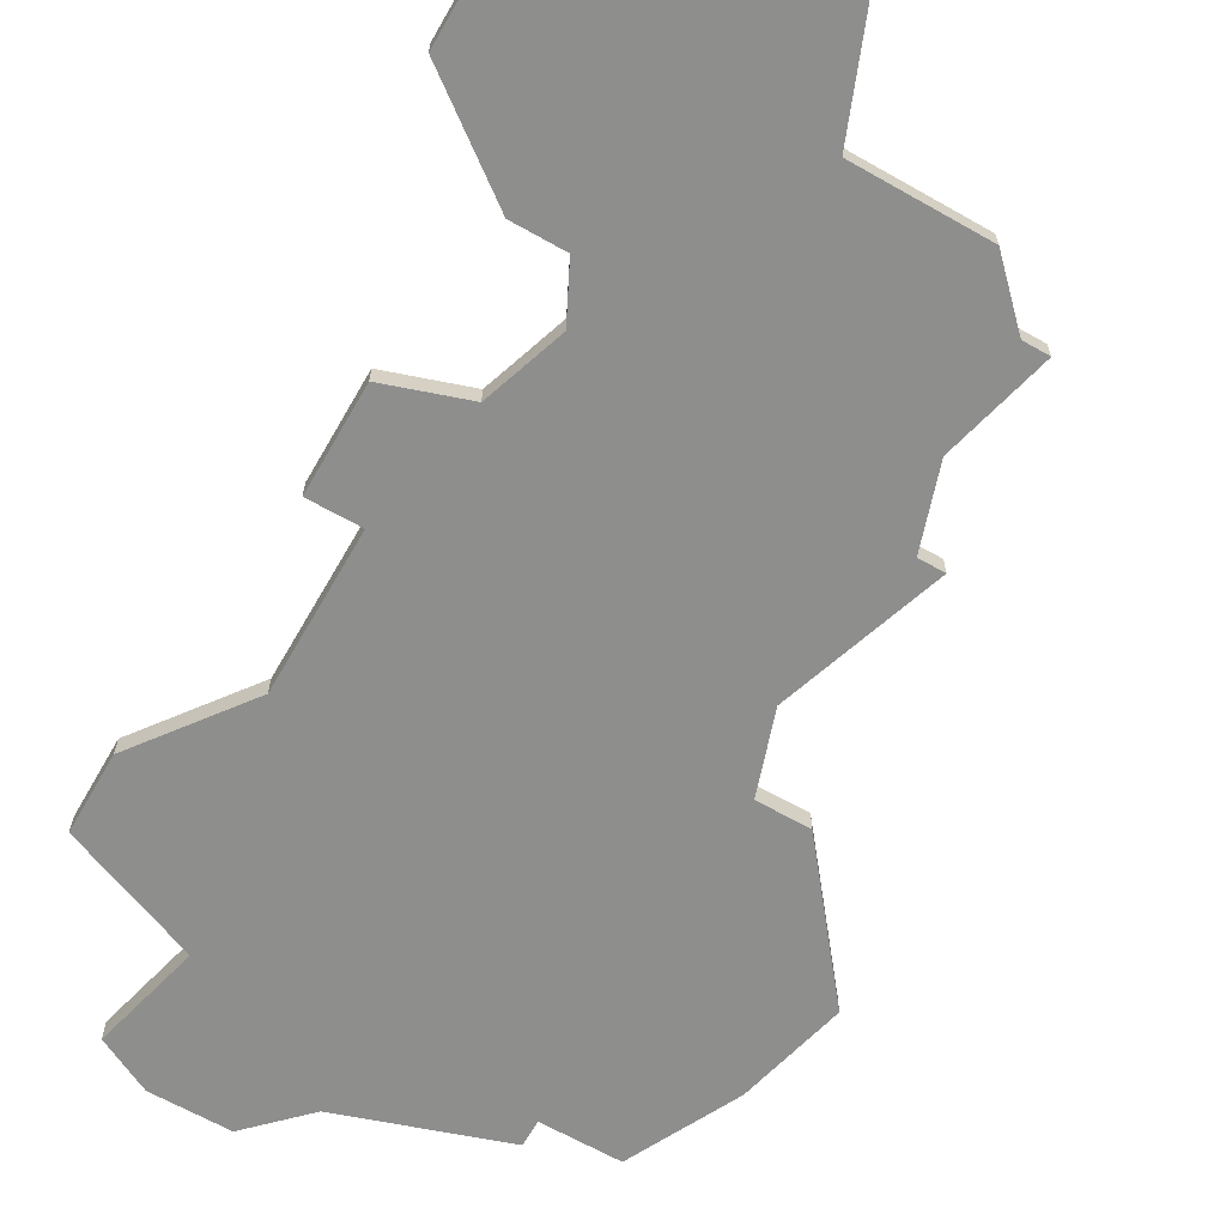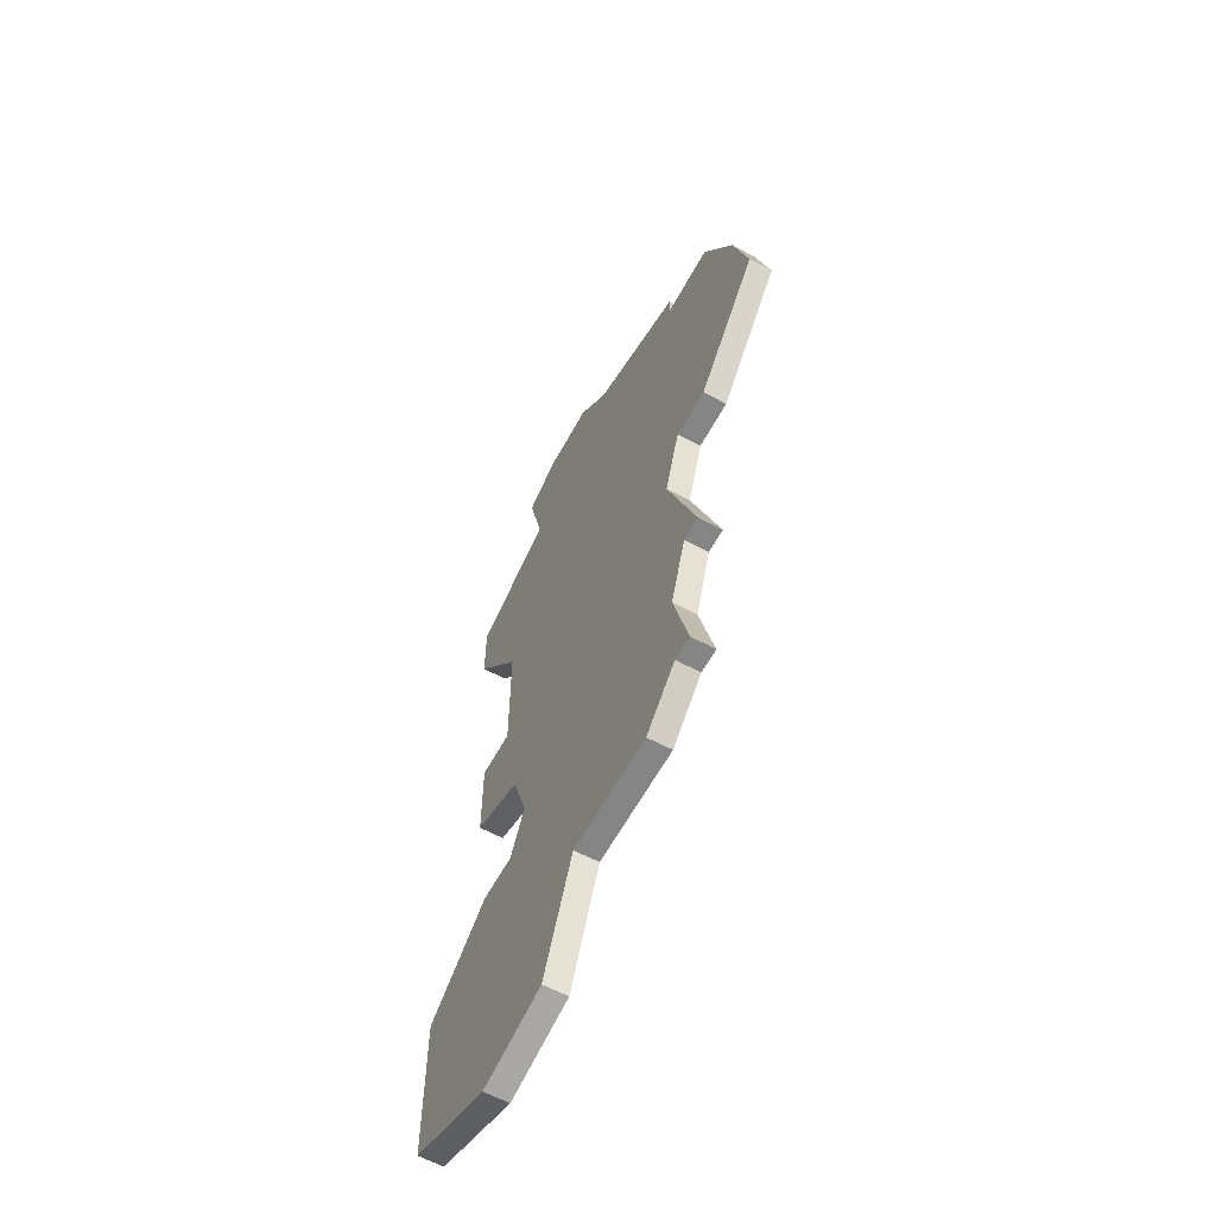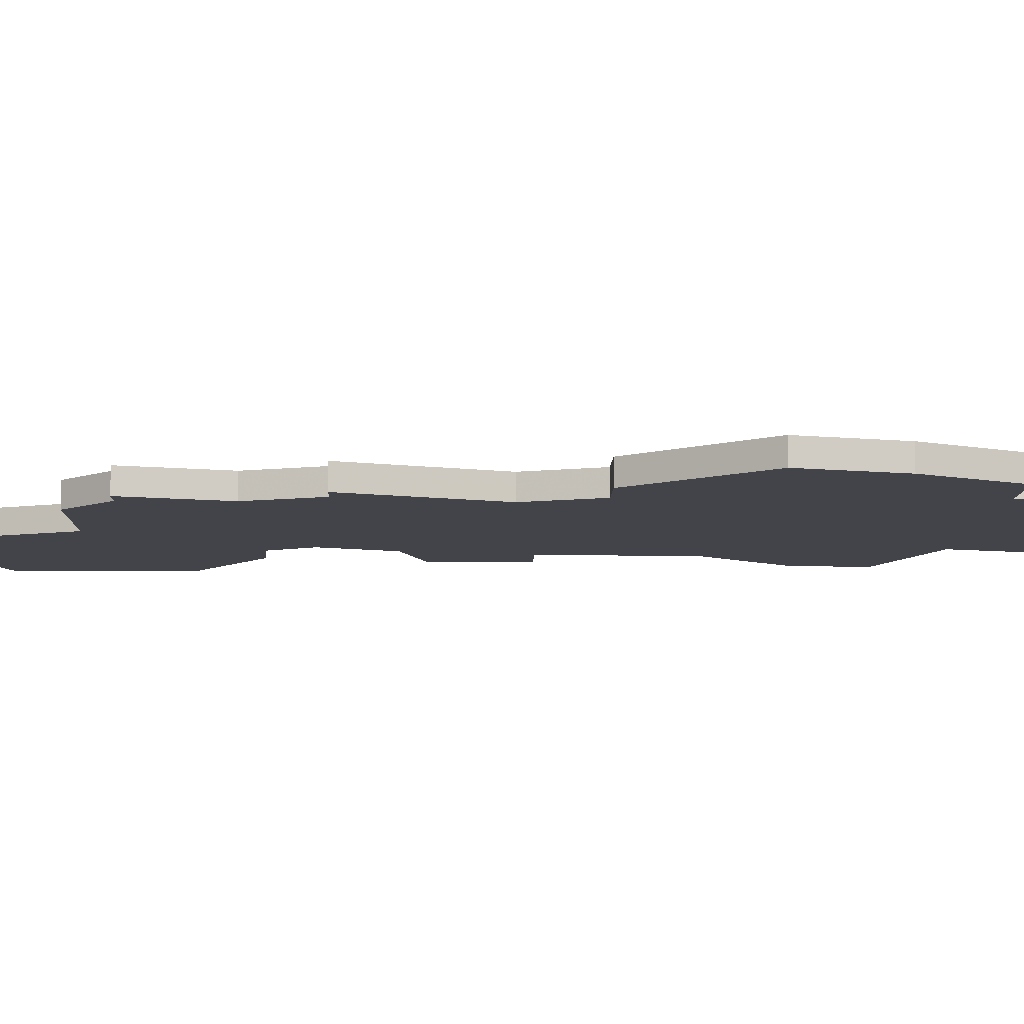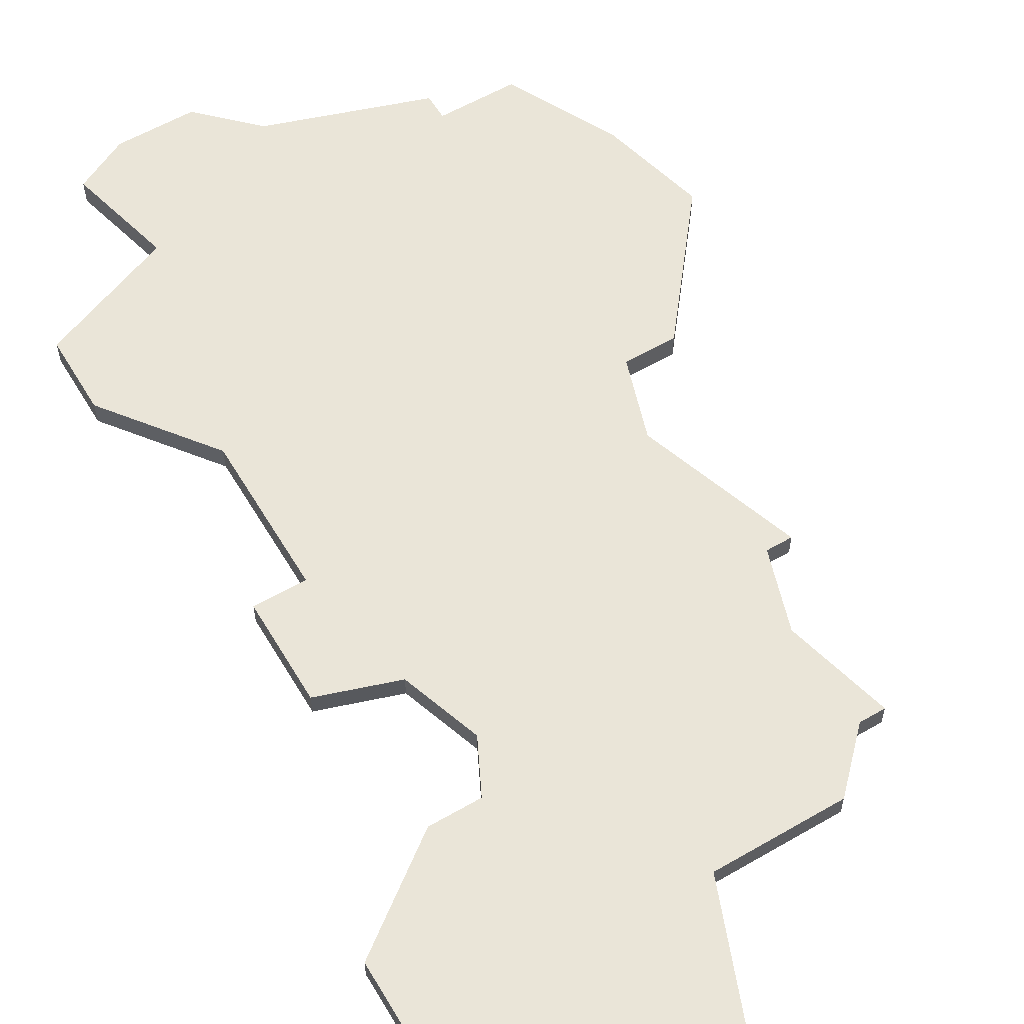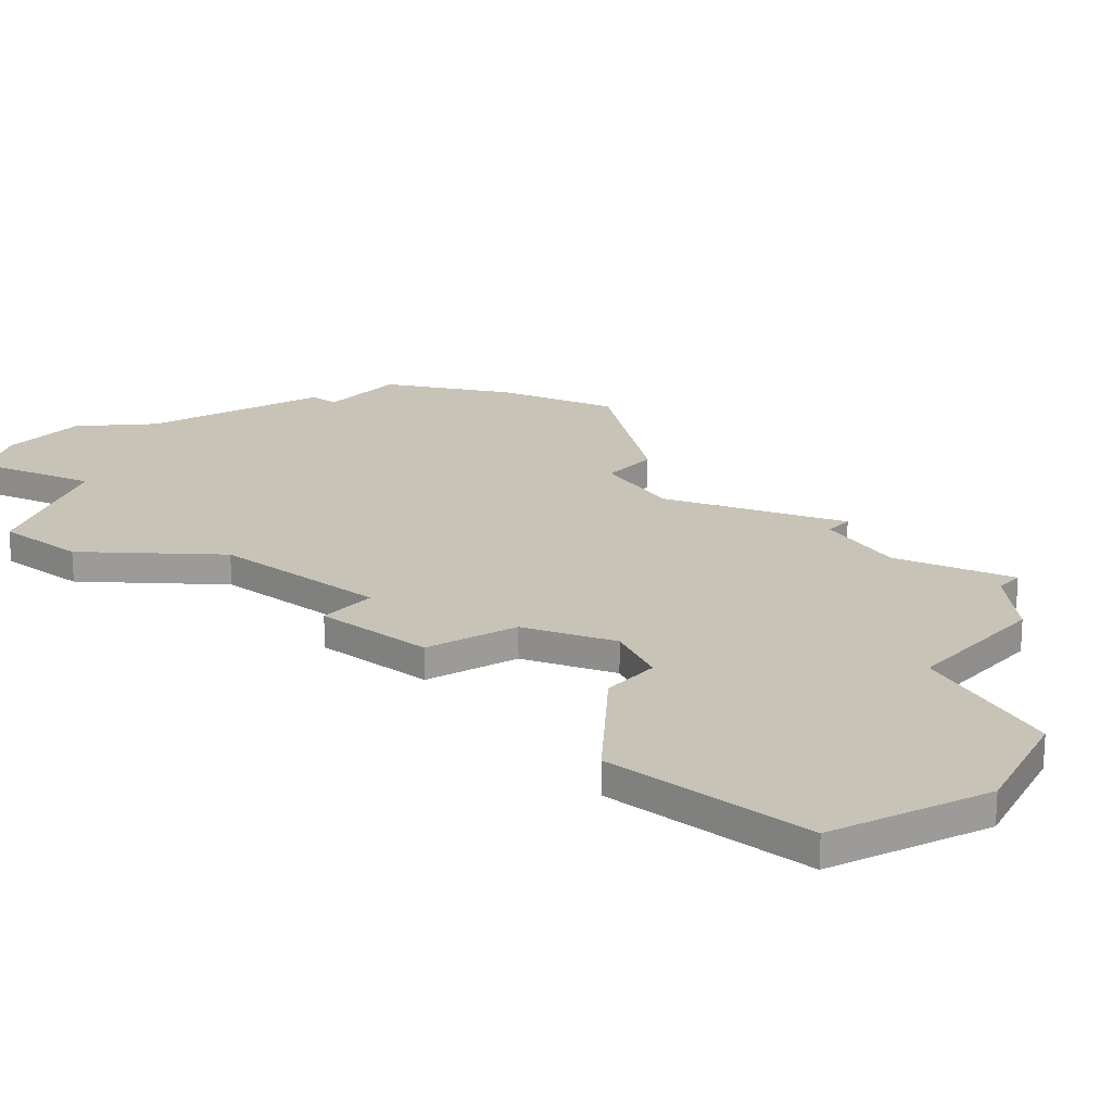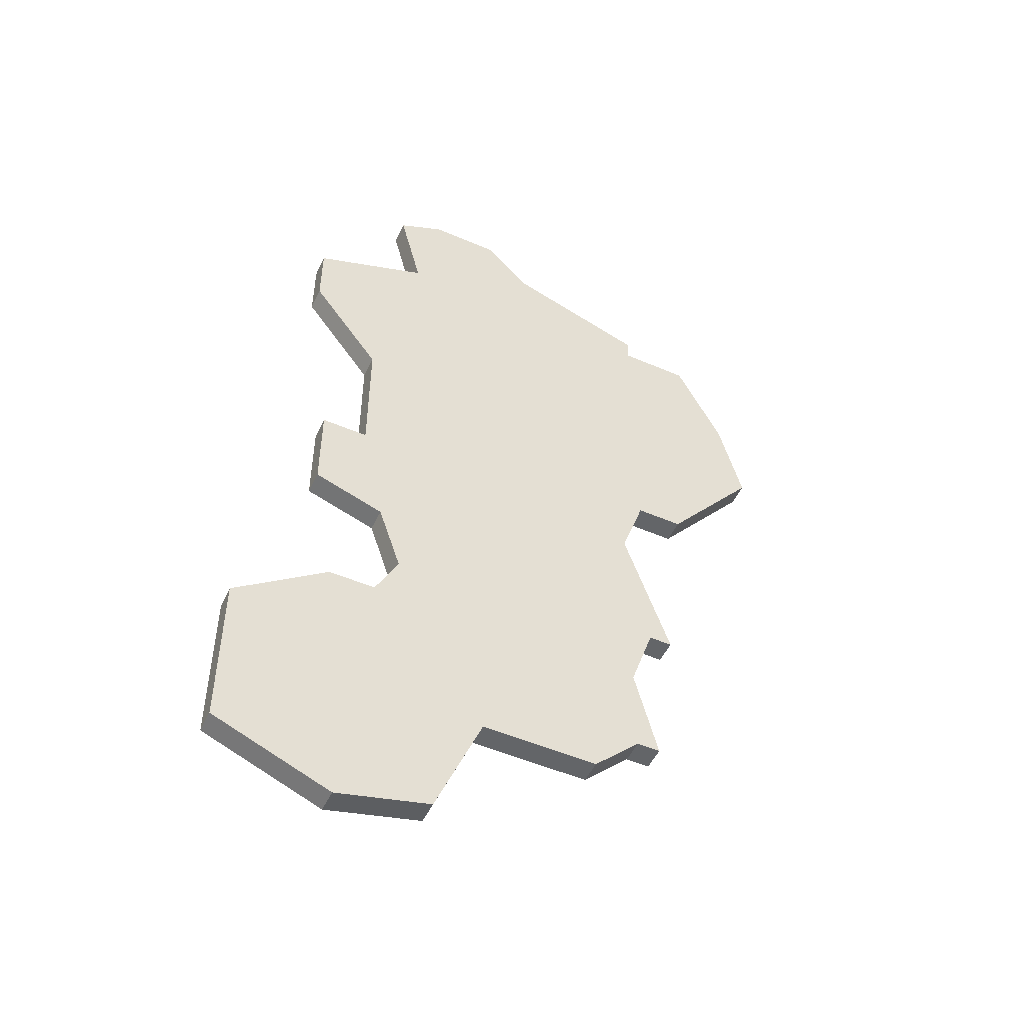
<metadata>
{"format":"obj","ext":"obj","renderer":"f3d","projection":"perspective","resolution":1024,"background":"white","views":[{"elev":-64.8,"azim":-29.8,"up":"+Z"},{"elev":-61.7,"azim":61.4,"up":"+Y"},{"elev":-8.5,"azim":88.7,"up":"+Z"},{"elev":58.8,"azim":-30.8,"up":"+Z"},{"elev":19.7,"azim":-50.1,"up":"+Z"},{"elev":-51.4,"azim":-25.0,"up":"+Y"}]}
</metadata>
<code>
v 2915 -1208 0
v 2915 -1208 1
v 2915 -1203 0
v 2915 -1203 1
v 2915 -1179 0
v 2915 -1179 1
v 2931 -1183 0
v 2931 -1183 1
v 2914 -1198 0
v 2914 -1198 1
v 2914 -1192 0
v 2914 -1192 1
v 2914 -1220 0
v 2914 -1220 1
v 2922 -1180 0
v 2922 -1180 1
v 2930 -1196 0
v 2930 -1196 1
v 2913 -1208 0
v 2913 -1208 1
v 2929 -1205 0
v 2929 -1205 1
v 2912 -1198 0
v 2912 -1198 1
v 2912 -1202 0
v 2912 -1202 1
v 2920 -1214 0
v 2920 -1214 1
v 2920 -1178 0
v 2920 -1178 1
v 2928 -1182 0
v 2928 -1182 1
v 2928 -1183 0
v 2928 -1183 1
v 2928 -1212 0
v 2928 -1212 1
v 2928 -1196 0
v 2928 -1196 1
v 2928 -1205 0
v 2928 -1205 1
v 2911 -1185 0
v 2911 -1185 1
v 2911 -1188 0
v 2911 -1188 1
v 2927 -1199 0
v 2927 -1199 1
v 2927 -1208 0
v 2927 -1208 1
v 2927 -1212 0
v 2927 -1212 1
v 2918 -1219 0
v 2918 -1219 1
v 2934 -1191 0
v 2934 -1191 1
v 2909 -1218 0
v 2909 -1218 1
v 2909 -1211 0
v 2909 -1211 1
v 2917 -1178 0
v 2917 -1178 1
v 2925 -1214 0
v 2925 -1214 1
v 2933 -1187 0
v 2933 -1187 1
v 2916 -1206 0
v 2916 -1206 1
v 2916 -1183 0
v 2916 -1183 1
f 57 13 55
f 57 19 1
f 27 57 1
f 27 1 65
f 27 13 57
f 3 9 45
f 3 45 65
f 9 25 23
f 43 41 67
f 37 9 11
f 59 67 5
f 33 11 67
f 59 29 67
f 11 43 67
f 9 3 25
f 13 27 51
f 47 61 27
f 61 47 49
f 35 49 47
f 47 65 39
f 39 65 45
f 39 45 21
f 37 45 9
f 67 15 33
f 63 37 33
f 29 15 67
f 31 33 15
f 11 33 37
f 37 63 53
f 7 63 33
f 53 17 37
f 47 27 65
f 56 14 58
f 2 20 58
f 2 58 28
f 66 2 28
f 58 14 28
f 46 10 4
f 66 46 4
f 24 26 10
f 68 42 44
f 12 10 38
f 6 68 60
f 68 12 34
f 68 30 60
f 68 44 12
f 26 4 10
f 52 28 14
f 28 62 48
f 50 48 62
f 48 50 36
f 40 66 48
f 46 66 40
f 22 46 40
f 10 46 38
f 34 16 68
f 34 38 64
f 68 16 30
f 16 34 32
f 38 34 12
f 54 64 38
f 34 64 8
f 38 18 54
f 66 28 48
f 4 26 3
f 3 26 25
f 66 4 65
f 65 4 3
f 2 66 1
f 1 66 65
f 20 2 19
f 19 2 1
f 58 20 57
f 57 20 19
f 56 58 55
f 55 58 57
f 14 56 13
f 13 56 55
f 52 14 51
f 51 14 13
f 28 52 27
f 27 52 51
f 62 28 61
f 61 28 27
f 50 62 49
f 49 62 61
f 36 50 35
f 35 50 49
f 48 36 47
f 47 36 35
f 40 48 39
f 39 48 47
f 22 40 21
f 21 40 39
f 46 22 45
f 45 22 21
f 38 46 37
f 37 46 45
f 18 38 17
f 17 38 37
f 54 18 53
f 53 18 17
f 64 54 63
f 63 54 53
f 8 64 7
f 7 64 63
f 34 8 33
f 33 8 7
f 32 34 31
f 31 34 33
f 16 32 15
f 15 32 31
f 30 16 29
f 29 16 15
f 60 30 59
f 59 30 29
f 6 60 5
f 5 60 59
f 68 6 67
f 67 6 5
f 42 68 41
f 41 68 67
f 44 42 43
f 43 42 41
f 12 44 11
f 11 44 43
f 10 12 9
f 9 12 11
f 26 24 25
f 25 24 23
f 24 10 23
f 23 10 9

</code>
